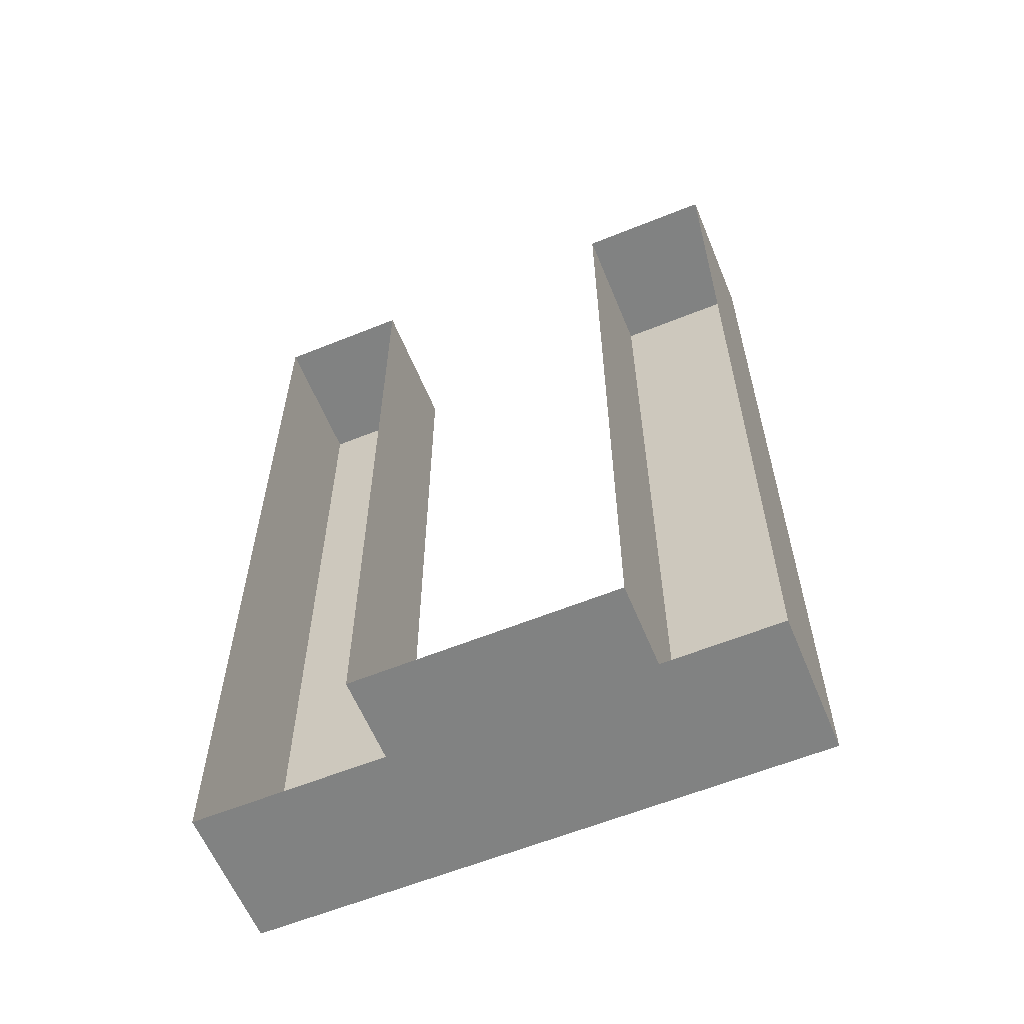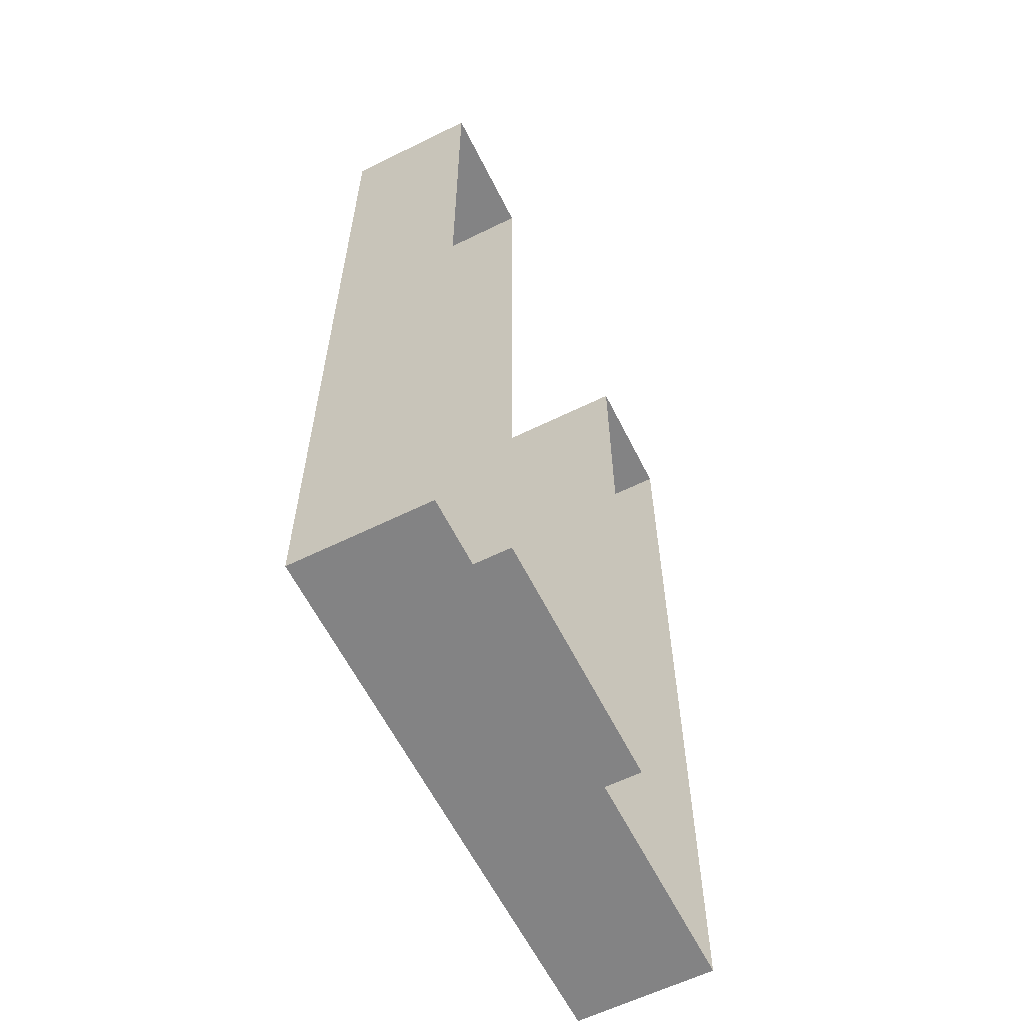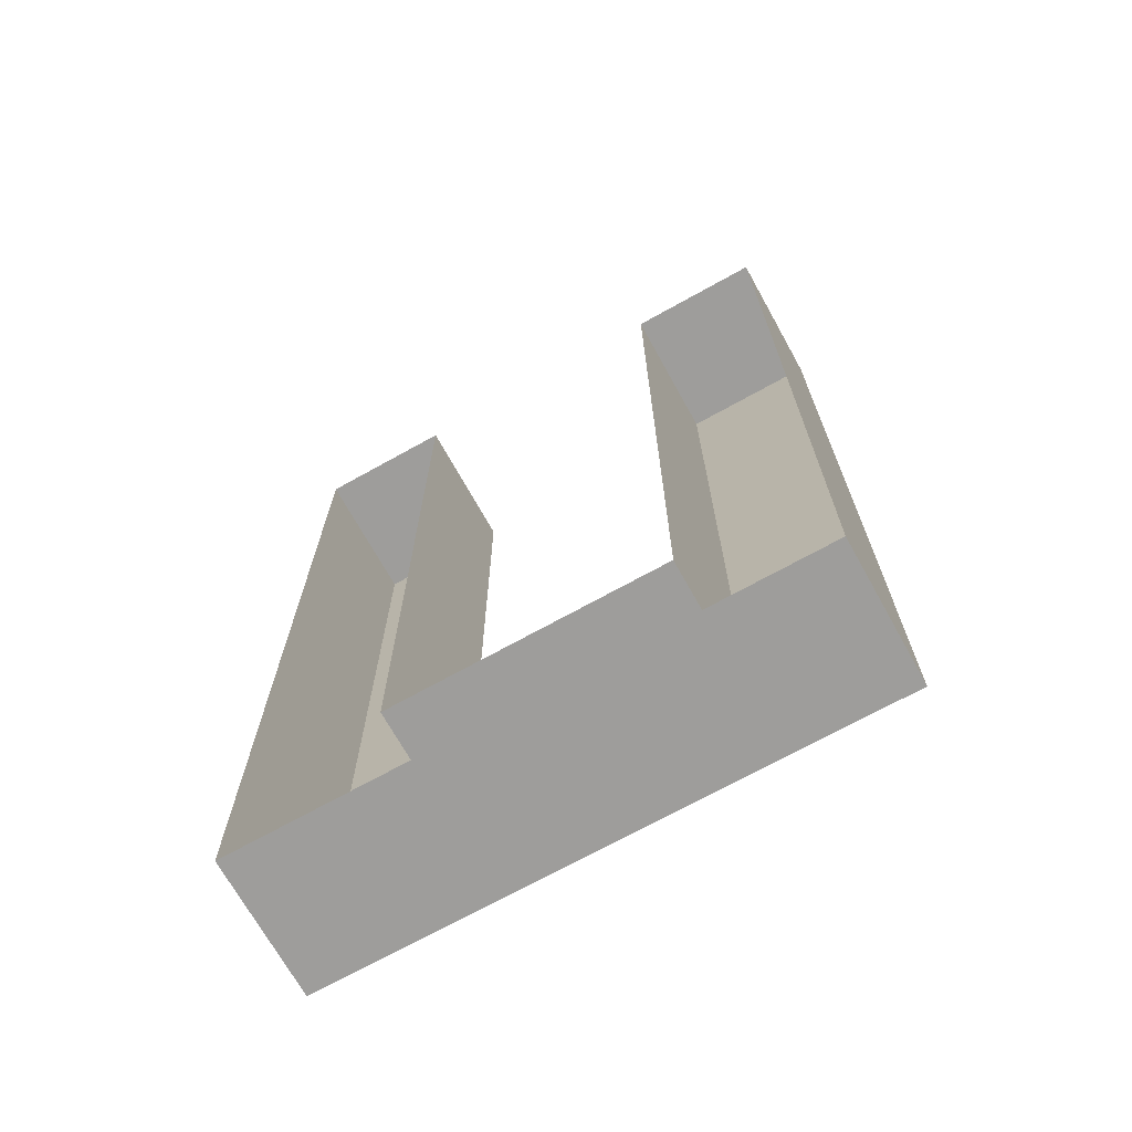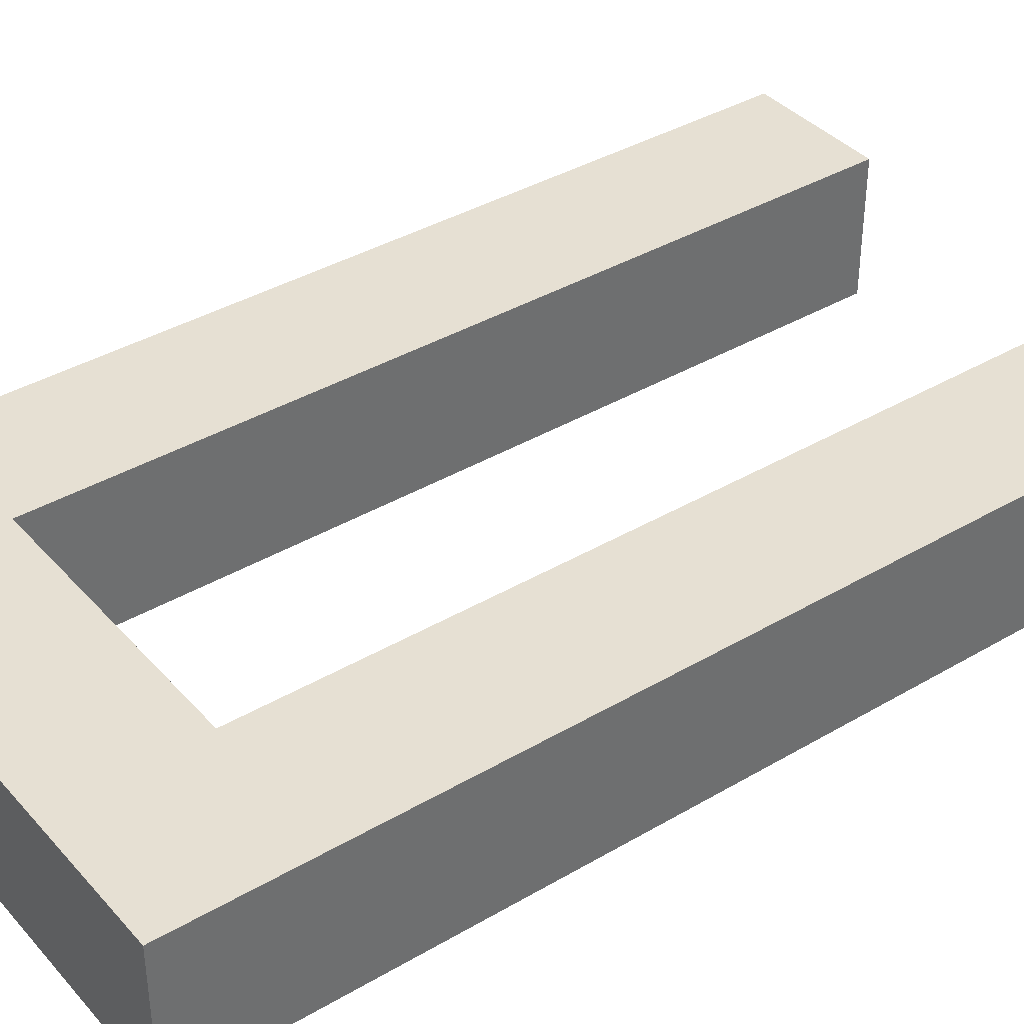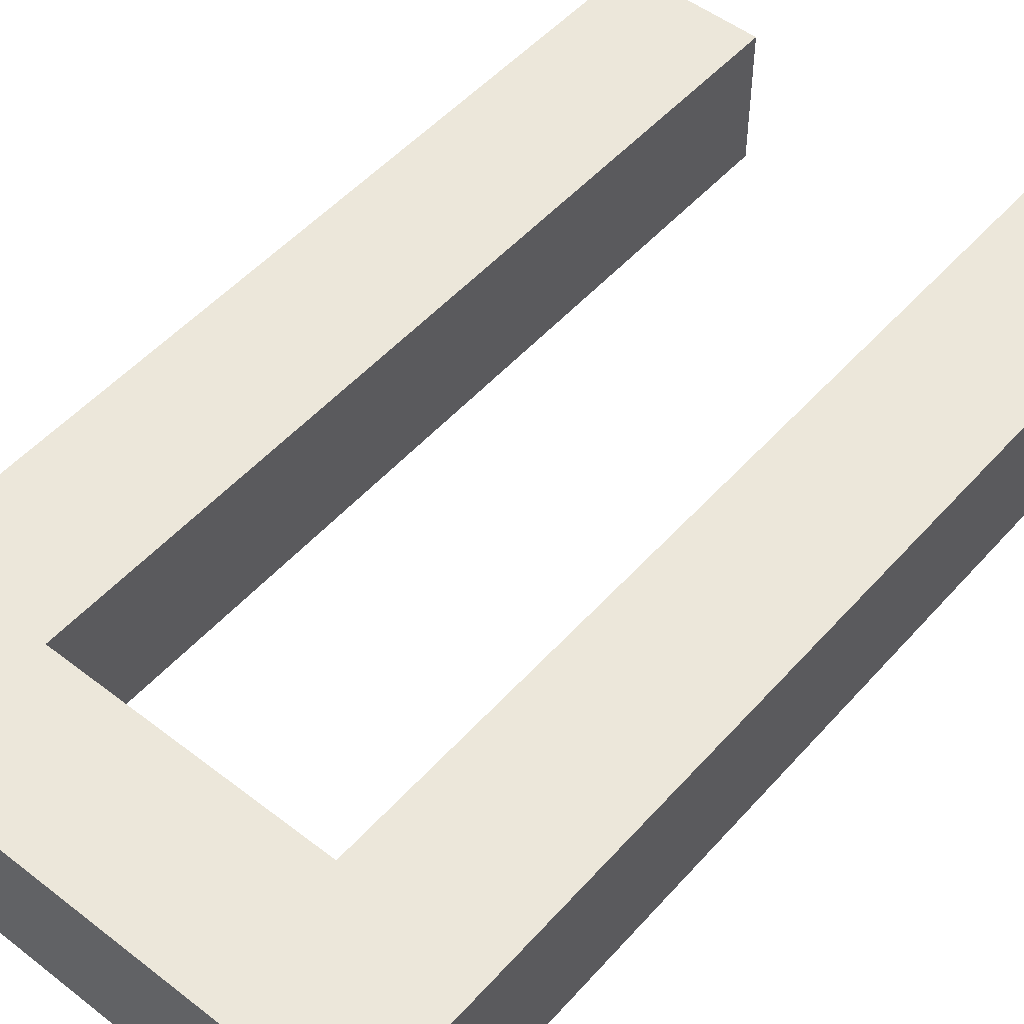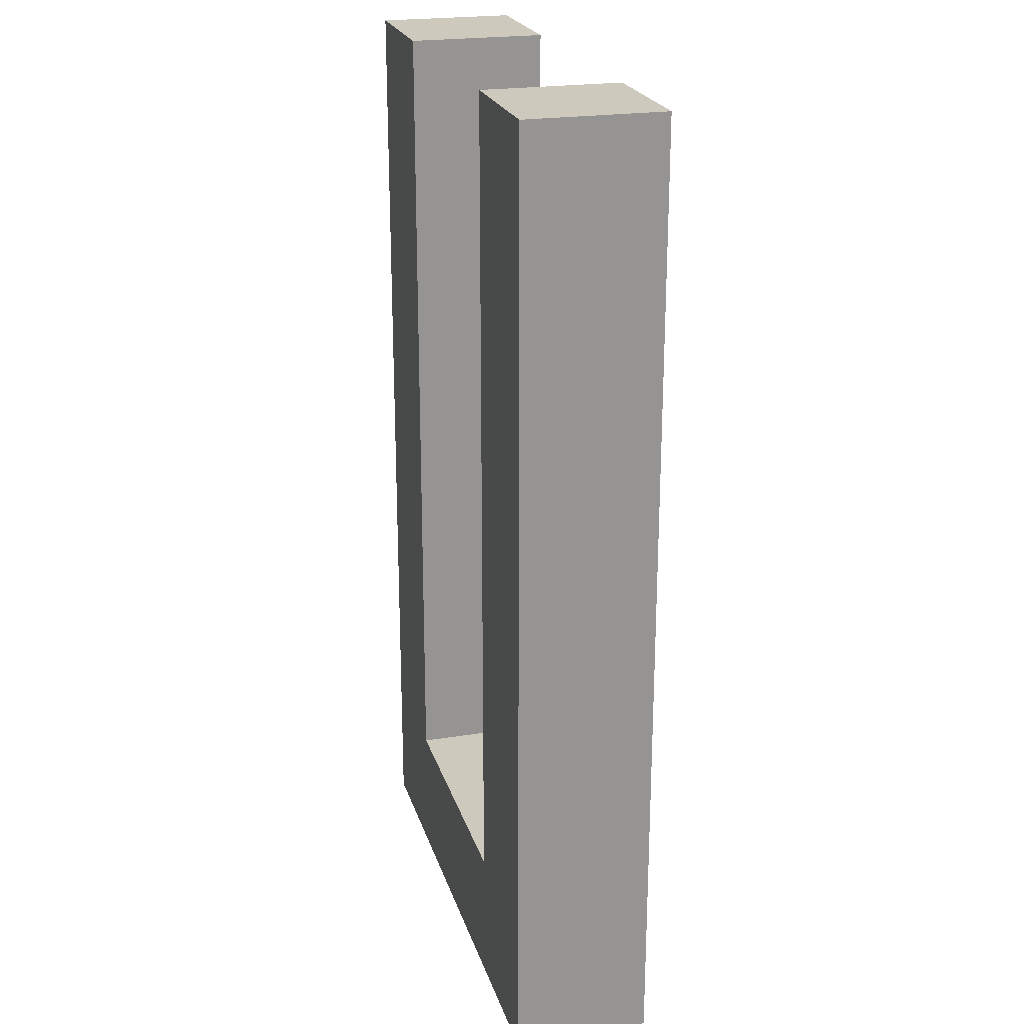
<metadata>
{"format":"obj","ext":"obj","renderer":"f3d","projection":"perspective","resolution":1024,"background":"white","views":[{"elev":-60.6,"azim":22.4,"up":"+Z"},{"elev":-61.1,"azim":-63.4,"up":"+Z"},{"elev":-70.5,"azim":29.1,"up":"+Z"},{"elev":38.4,"azim":-126.6,"up":"+Y"},{"elev":51.1,"azim":-139.9,"up":"+Y"},{"elev":22.7,"azim":-105.3,"up":"+Z"}]}
</metadata>
<code>
o Deadlock.002
v -0.2 0.04 0.325
v -0.2 -0.06 -0.375
v -0.2 -0.06 0.325
v -0.2 0.04 -0.375
v 0.1 0.04 0.325
v 0.1 -0.06 -0.275
v 0.1 -0.06 0.325
v 0.1 0.04 -0.275
v -0.1 -0.06 0.325
v -0.1 -0.06 -0.275
v -0.1 0.04 0.325
v -0.1 0.04 -0.275
v 0.2 -0.06 0.325
v 0.2 -0.06 -0.375
v 0.2 0.04 0.325
v 0.2 0.04 -0.375
v -0.1 -0.06 0.325
v -0.2 0.04 0.325
v -0.2 -0.06 0.325
v -0.1 0.04 0.325
v 0.2 -0.06 0.325
v 0.1 0.04 0.325
v 0.1 -0.06 0.325
v 0.2 0.04 0.325
v 0.1 -0.06 -0.275
v -0.1 0.04 -0.275
v -0.1 -0.06 -0.275
v 0.1 0.04 -0.275
v -0.2 -0.06 -0.375
v -0.2 0.04 -0.375
v 0.2 -0.06 -0.375
v 0.2 0.04 -0.375
v -0.2 0.04 0.325
v -0.1 0.04 0.325
v -0.1 0.04 -0.275
v 0.1 0.04 0.325
v 0.2 0.04 0.325
v 0.1 0.04 -0.275
v -0.2 0.04 -0.375
v 0.2 0.04 -0.375
f 1 2 3
f 4 2 1
f 5 6 7
f 8 6 5
f 9 10 11
f 11 10 12
f 13 14 15
f 15 14 16
f 17 18 19
f 20 18 17
f 21 22 23
f 24 22 21
f 25 26 27
f 28 26 25
f 29 30 31
f 31 30 32
f 33 34 35
f 36 37 38
f 33 35 39
f 35 38 39
f 38 37 40
f 39 38 40

</code>
